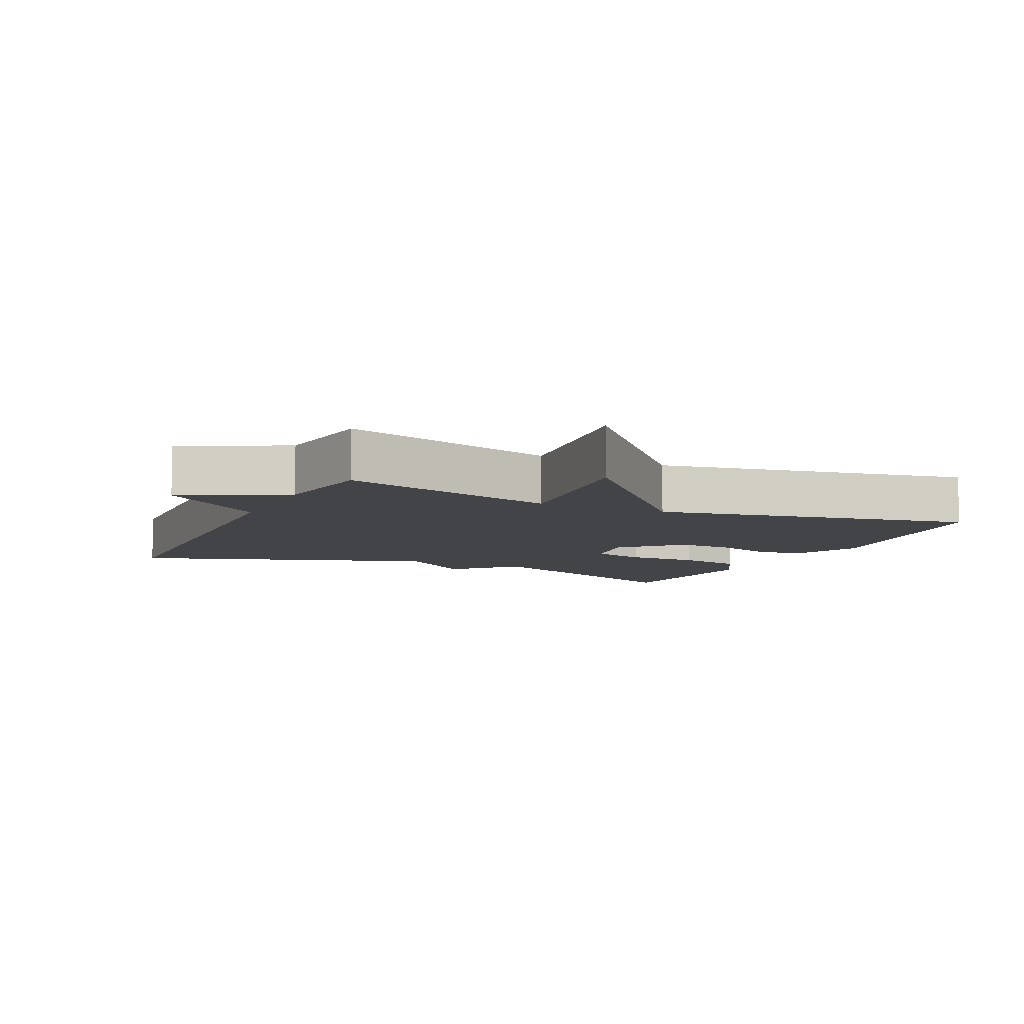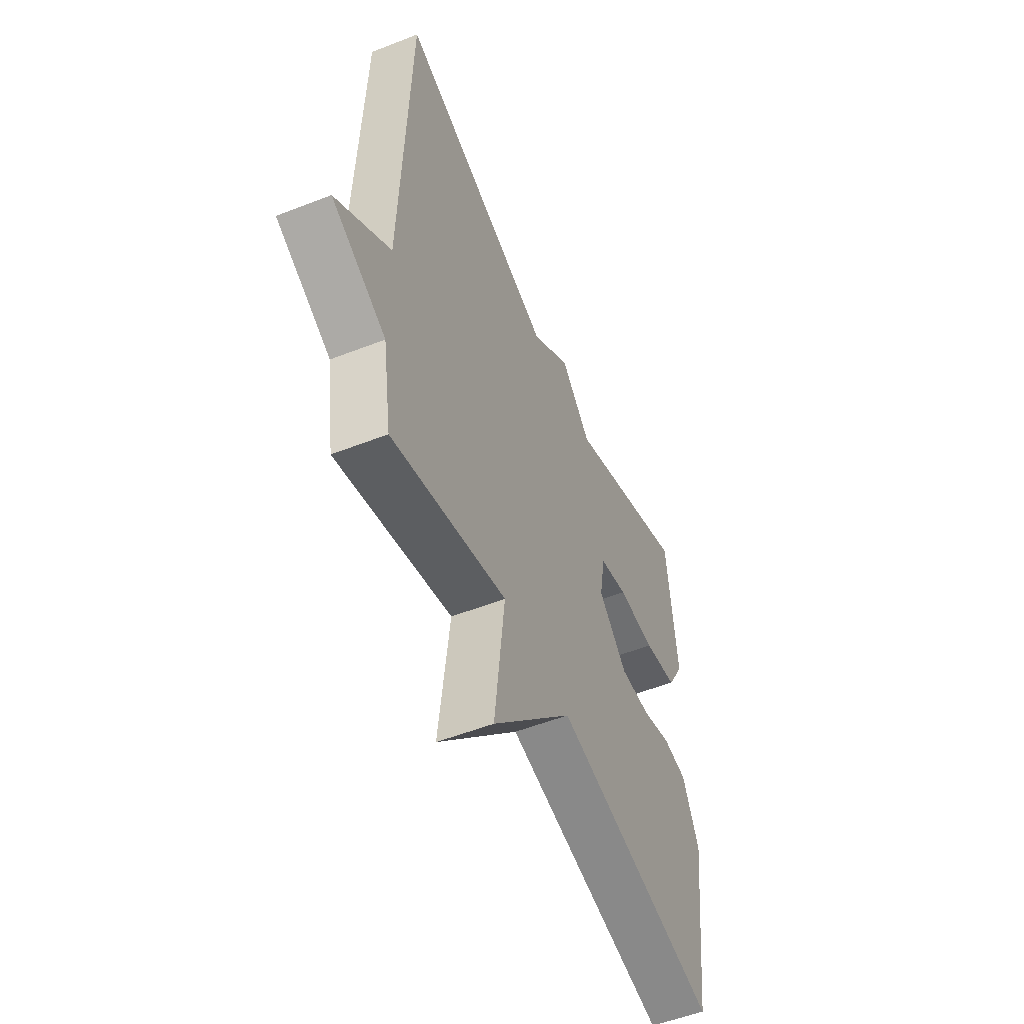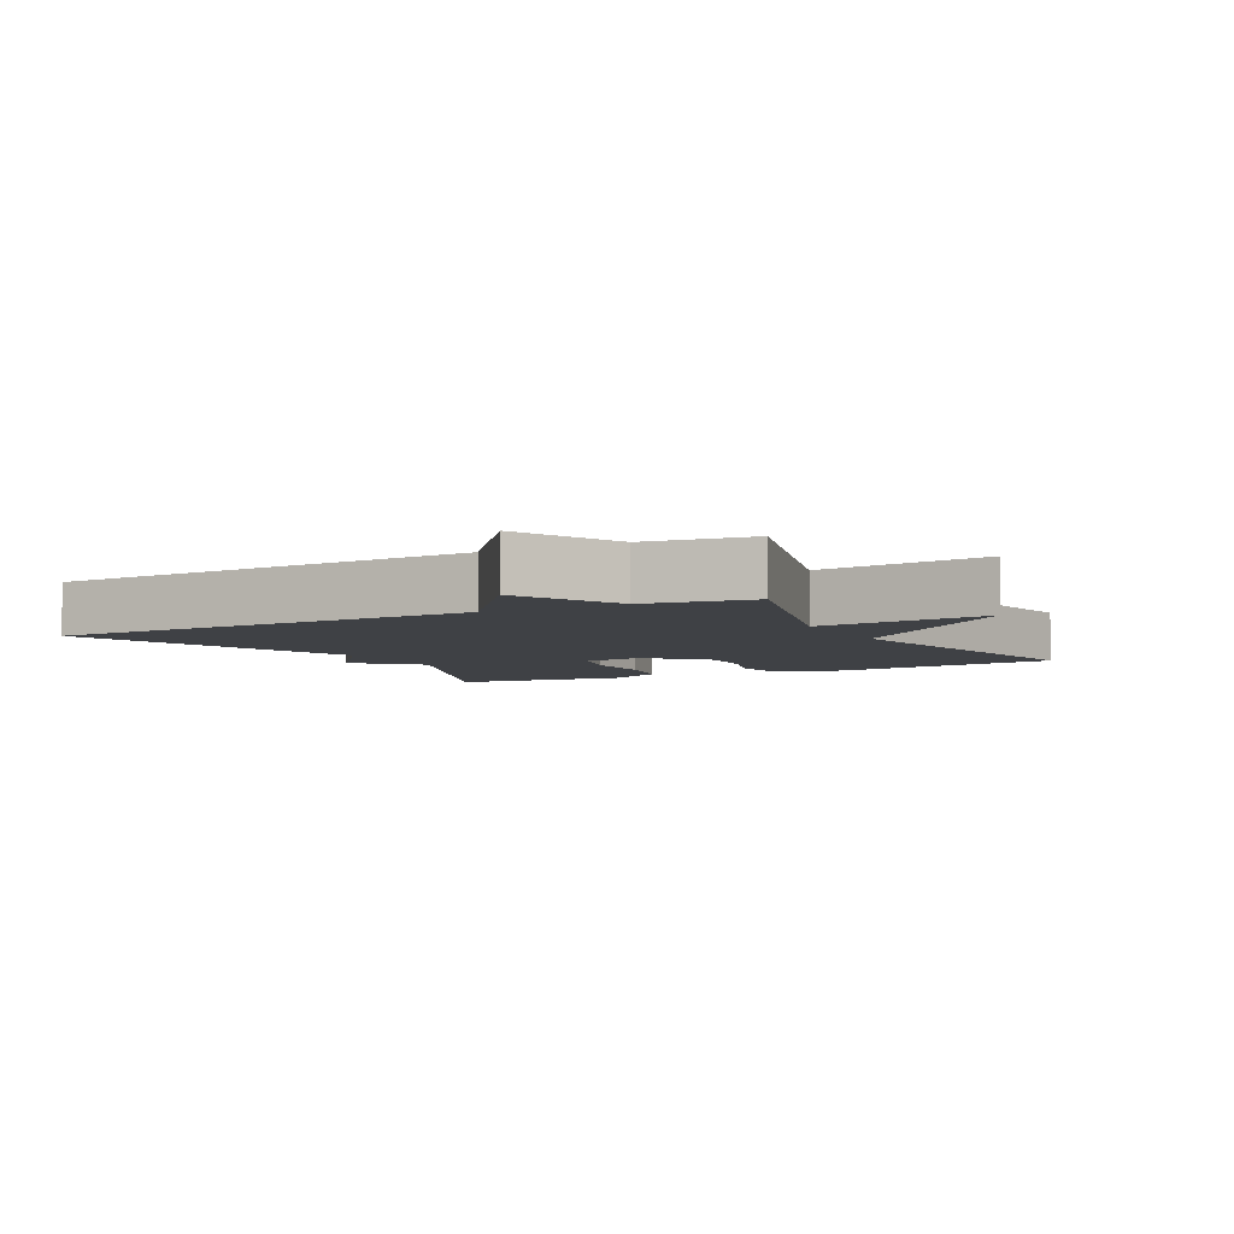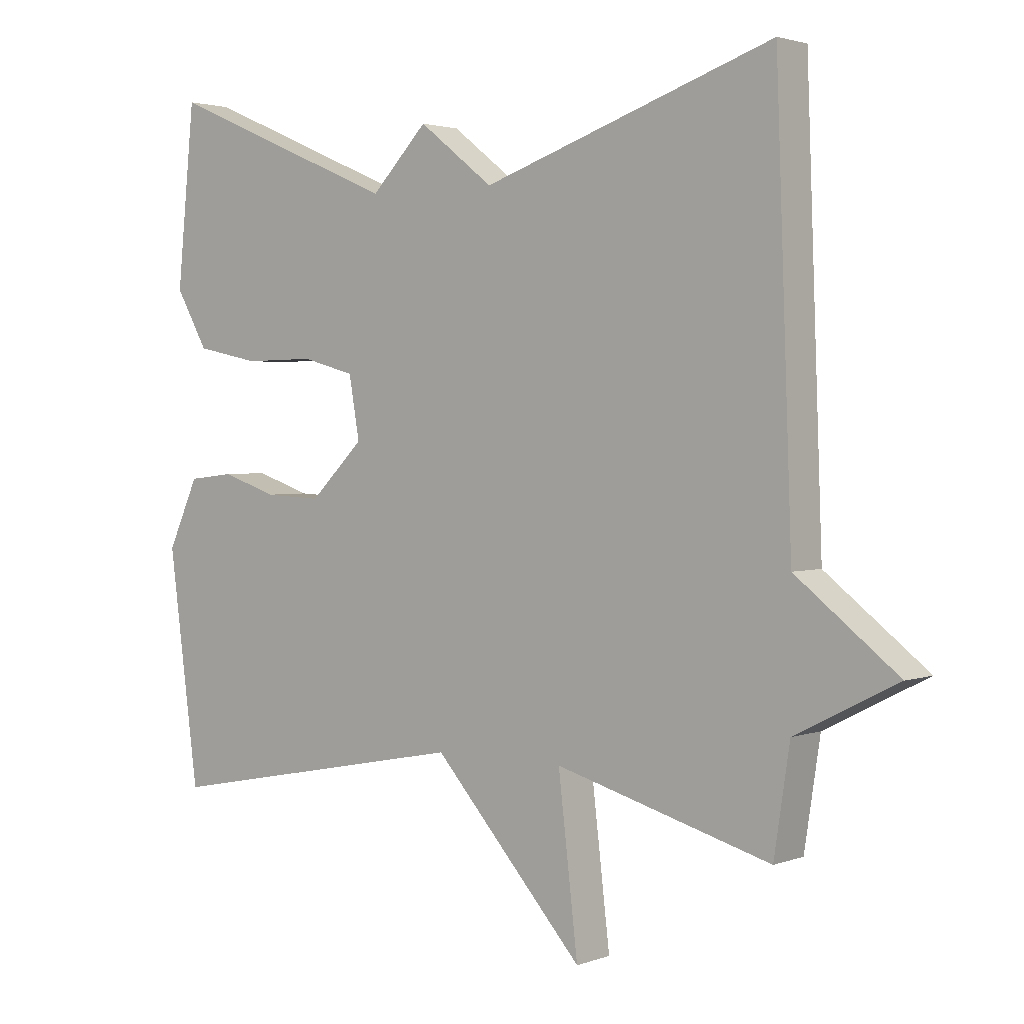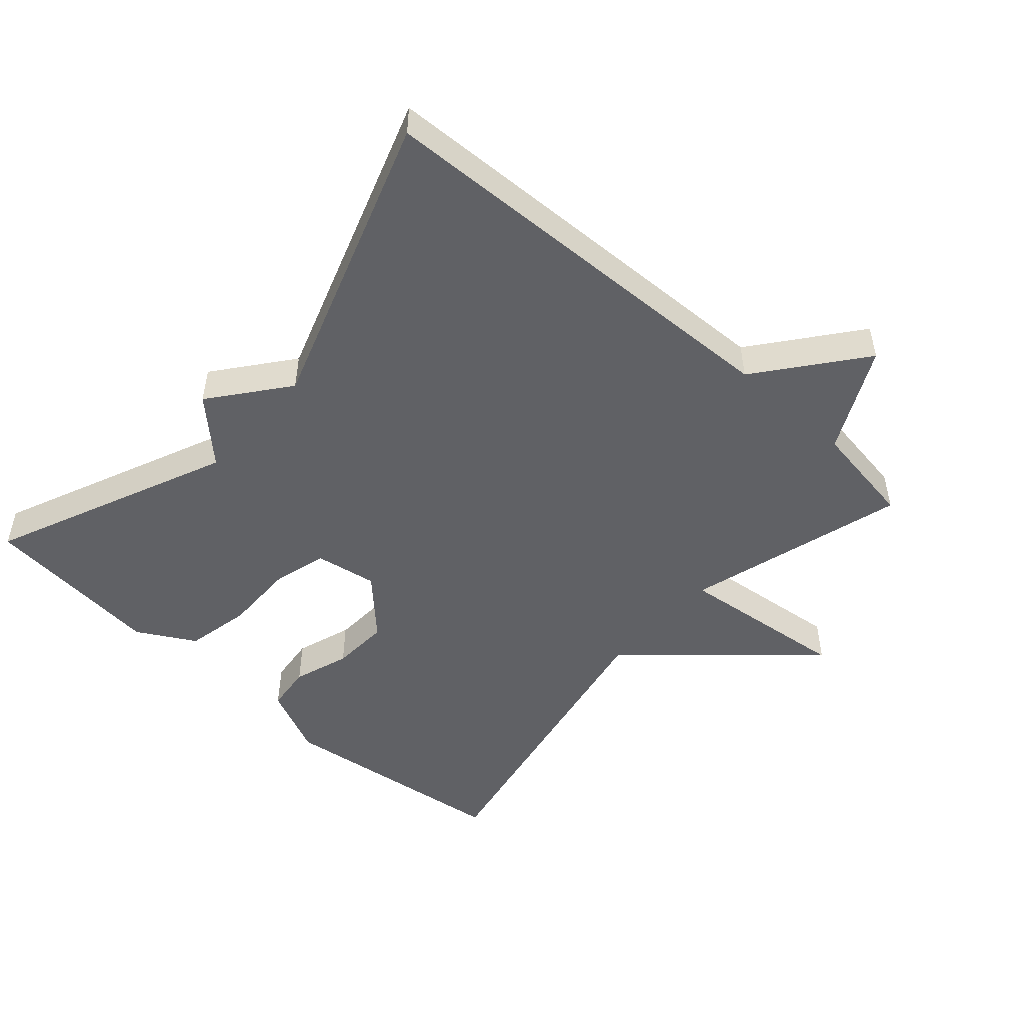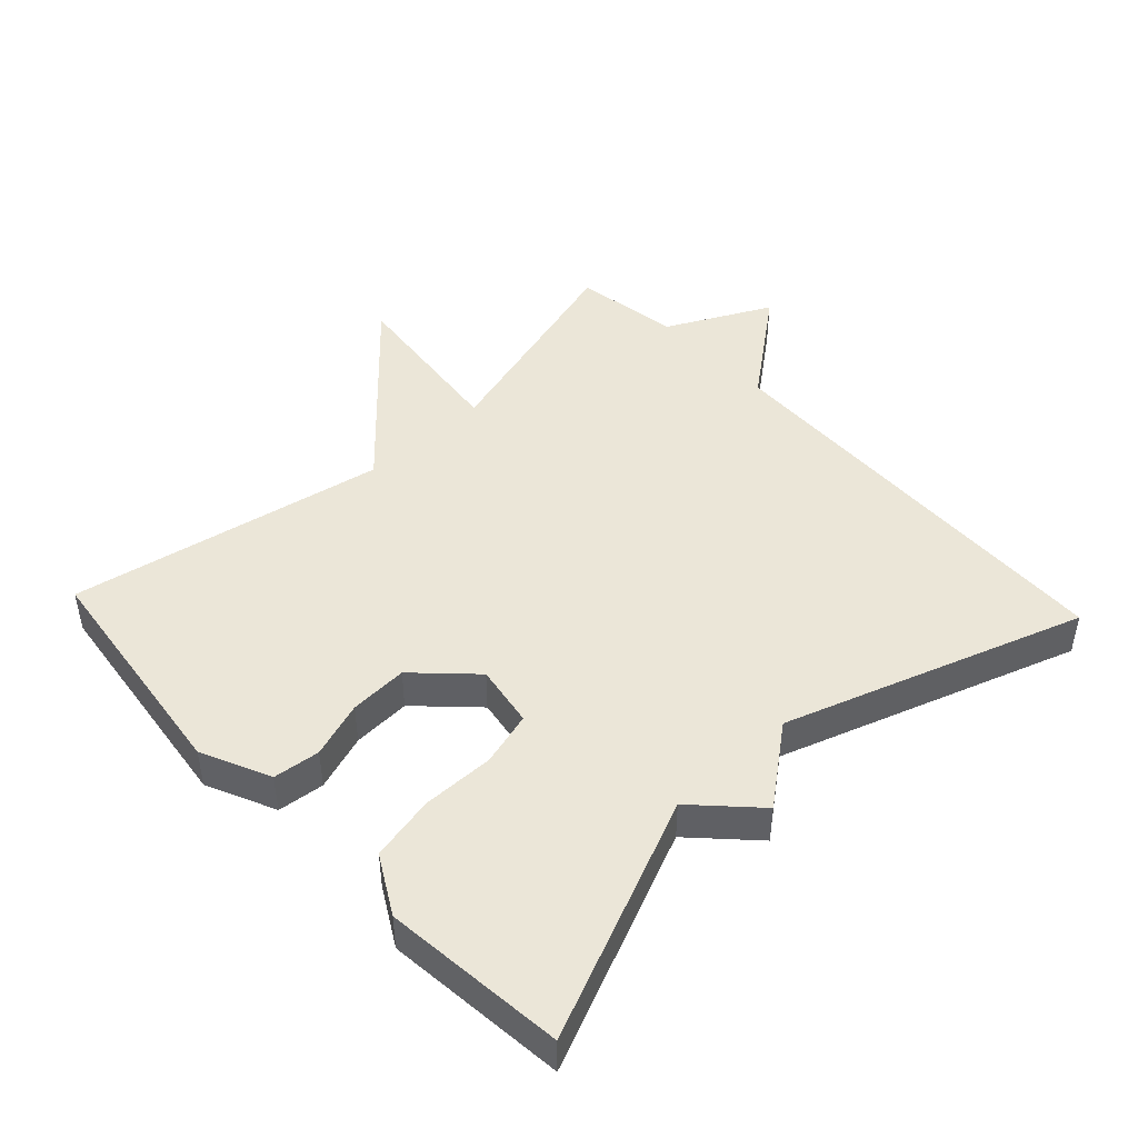
<metadata>
{"format":"obj","ext":"obj","renderer":"f3d","projection":"perspective","resolution":1024,"background":"white","views":[{"elev":-7.9,"azim":154.9,"up":"+Y"},{"elev":-53.6,"azim":112.7,"up":"+Z"},{"elev":-5.4,"azim":117.9,"up":"+Y"},{"elev":2.3,"azim":38.5,"up":"+Z"},{"elev":-49.7,"azim":48.1,"up":"+Y"},{"elev":46.1,"azim":-43.2,"up":"+Y"}]}
</metadata>
<code>
v -0.5 0.07 -0.5
v -0.546 0.07 -0.15
v -0.499 0.07 -0.047
v -0.429 0.07 -0.039
v -0.345 0.07 -0.067
v -0.258 0.07 -0.071
v -0.176 0.07 0.01
v -0.192 0.07 0.103
v -0.273 0.07 0.125
v -0.381 0.07 0.123
v -0.478 0.07 0.143
v -0.527 0.07 0.229
v -0.5 0.07 0.5
v -0.144 0.07 0.348
v -0.058 0.07 0.437
v 0.056 0.07 0.348
v 0.5 0.07 0.5
v 0.524 0.07 -0.142
v 0.679 0.07 -0.263
v 0.524 0.07 -0.342
v 0.5 0.07 -0.5
v 0.172 0.07 -0.408
v 0.202 0.07 -0.665
v -0.028 0.07 -0.408
v -0.5 0 -0.5
v -0.546 0 -0.15
v -0.499 0 -0.047
v -0.429 0 -0.039
v -0.345 0 -0.067
v -0.258 0 -0.071
v -0.176 0 0.01
v -0.192 0 0.103
v -0.273 0 0.125
v -0.381 0 0.123
v -0.478 0 0.143
v -0.527 0 0.229
v -0.5 0 0.5
v -0.144 0 0.348
v -0.058 0 0.437
v 0.056 0 0.348
v 0.5 0 0.5
v 0.524 0 -0.142
v 0.679 0 -0.263
v 0.524 0 -0.342
v 0.5 0 -0.5
v 0.172 0 -0.408
v 0.202 0 -0.665
v -0.028 0 -0.408
f 22 23 24
f 20 21 22
f 20 22 24
f 19 20 24
f 18 19 24
f 18 24 1
f 17 18 1
f 16 17 1
f 14 15 16
f 12 13 14
f 11 12 14
f 10 11 14
f 9 10 14
f 8 9 14 16
f 7 8 16
f 3 4 5
f 2 3 5
f 1 2 5
f 1 5 6
f 7 16 1
f 1 6 7
f 48 47 46
f 46 45 44
f 48 46 44
f 48 44 43
f 48 43 42
f 25 48 42
f 25 42 41
f 25 41 40
f 40 39 38
f 38 37 36
f 38 36 35
f 38 35 34
f 38 34 33
f 40 38 33 32
f 40 32 31
f 29 28 27
f 29 27 26
f 29 26 25
f 30 29 25
f 25 40 31
f 31 30 25
f 1 25 26 2
f 2 26 27 3
f 3 27 28 4
f 4 28 29 5
f 5 29 30 6
f 6 30 31 7
f 7 31 32 8
f 8 32 33 9
f 9 33 34 10
f 10 34 35 11
f 11 35 36 12
f 12 36 37 13
f 13 37 38 14
f 14 38 39 15
f 15 39 40 16
f 16 40 41 17
f 17 41 42 18
f 18 42 43 19
f 19 43 44 20
f 20 44 45 21
f 21 45 46 22
f 22 46 47 23
f 23 47 48 24
f 24 48 25 1

</code>
